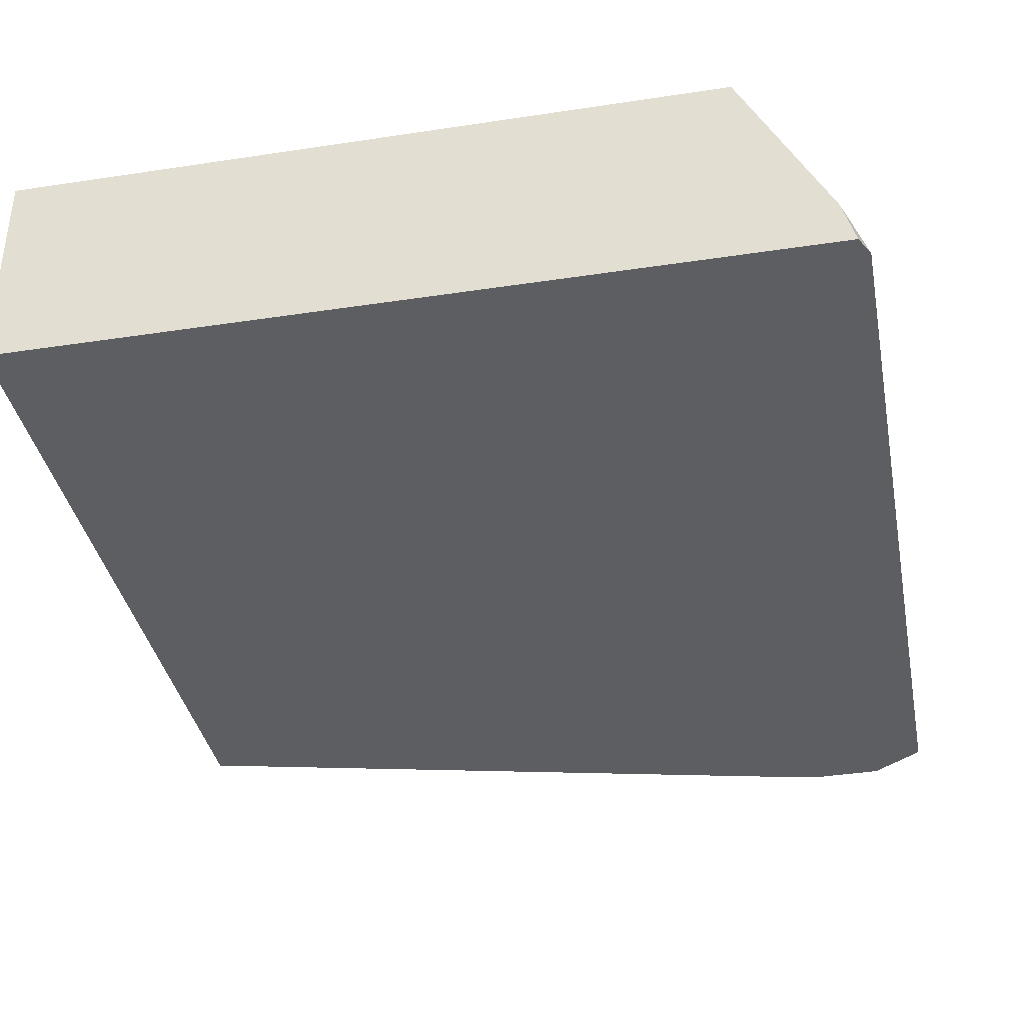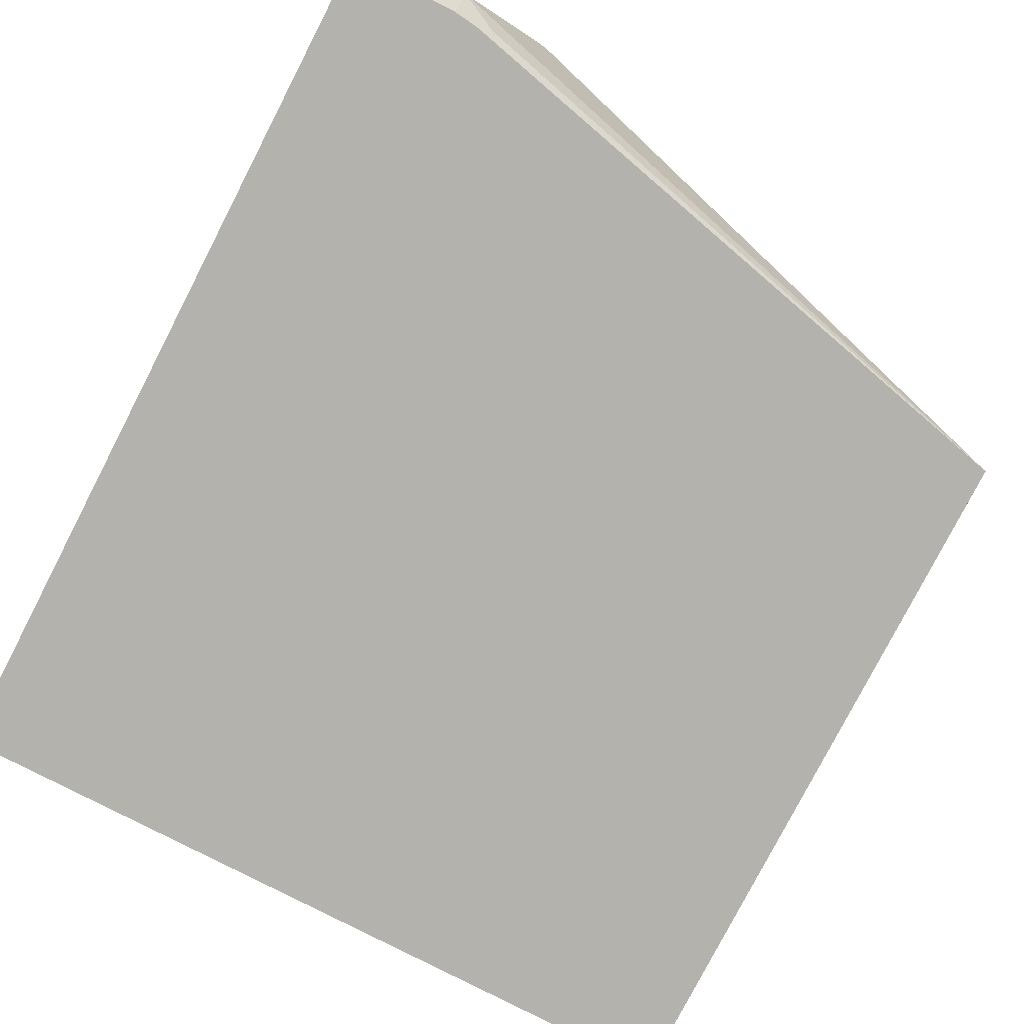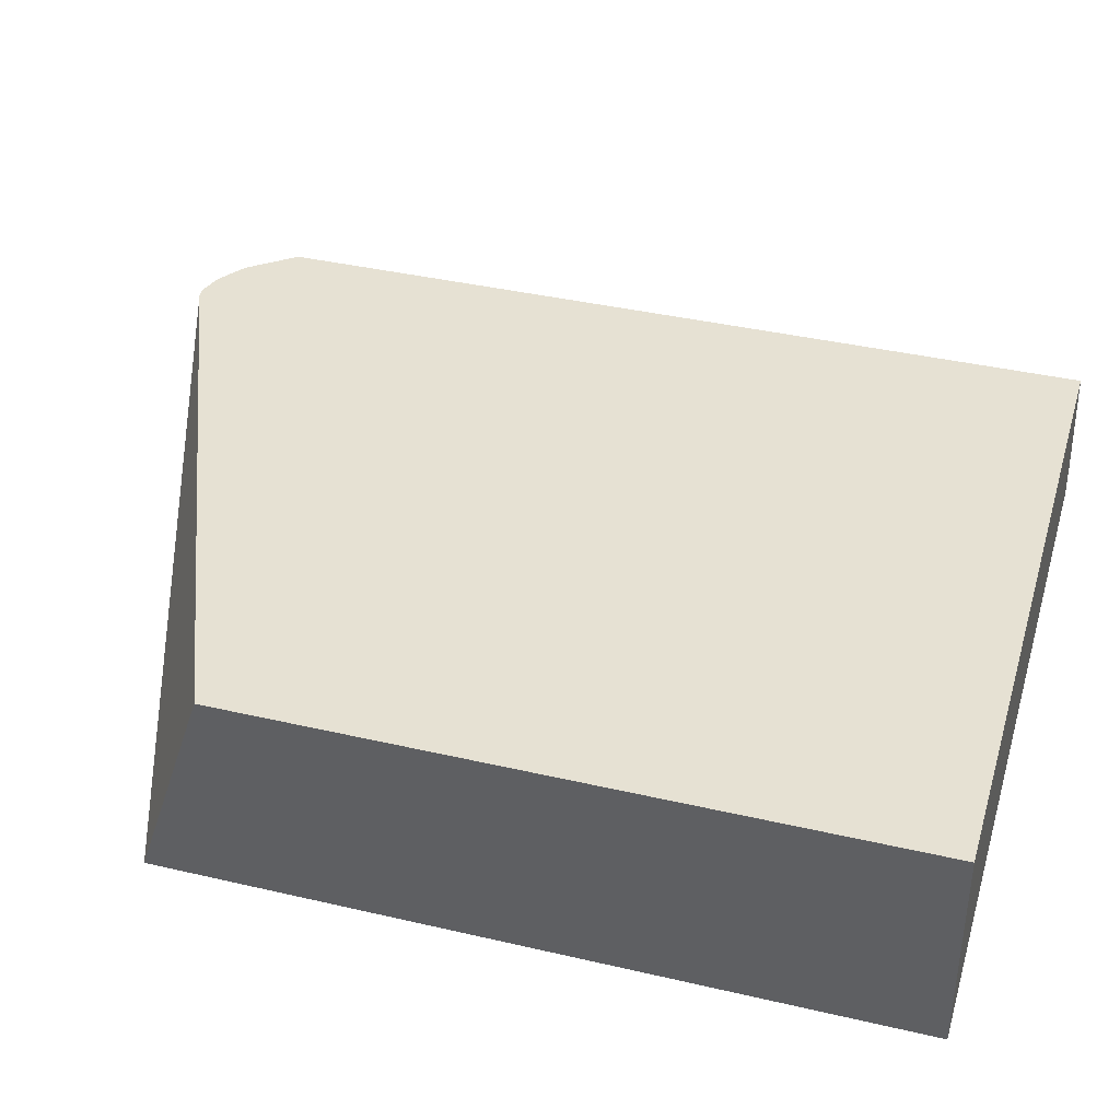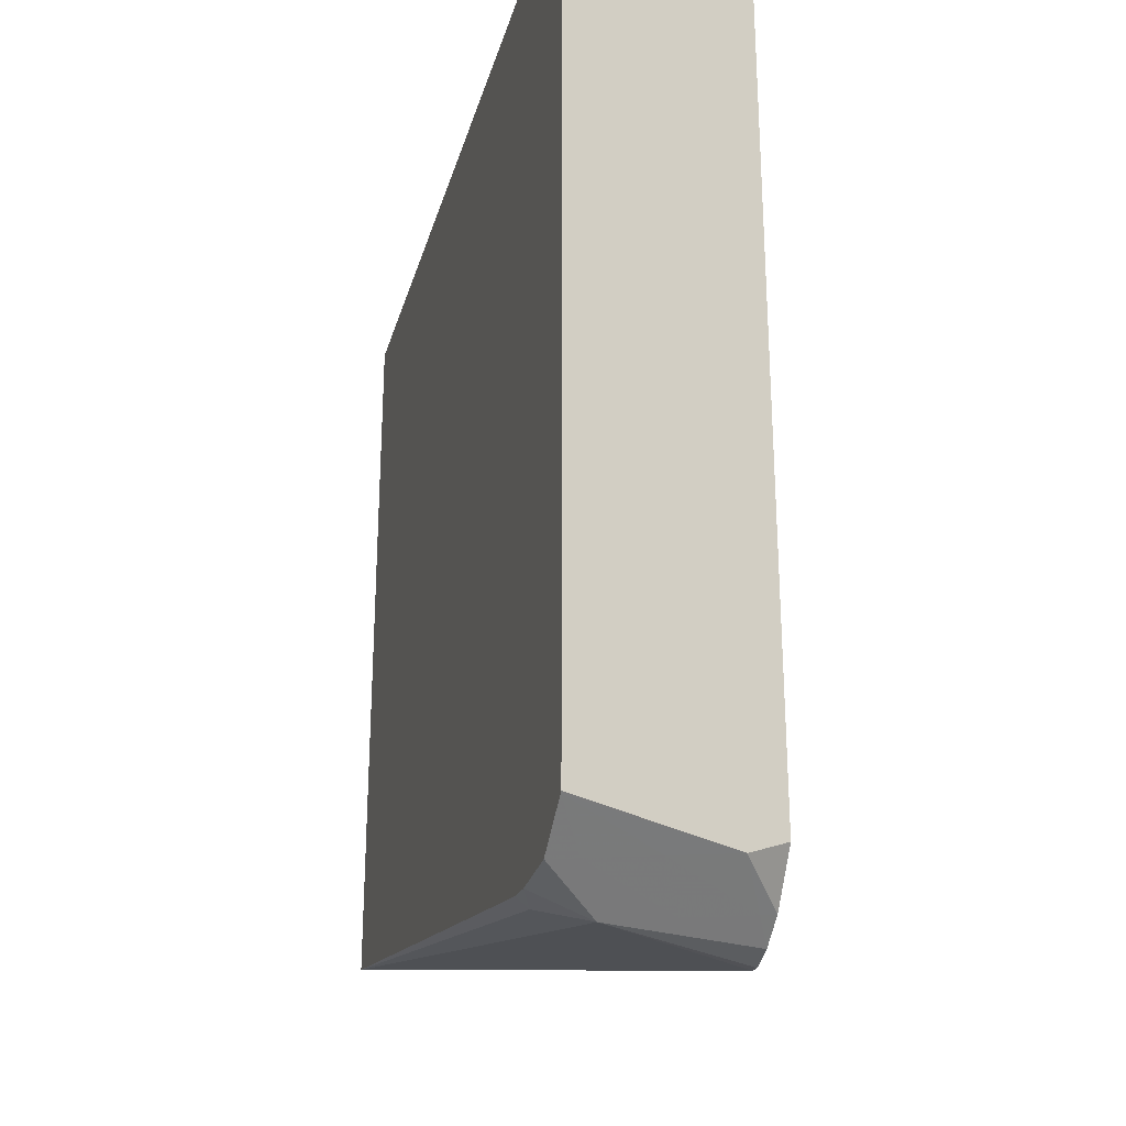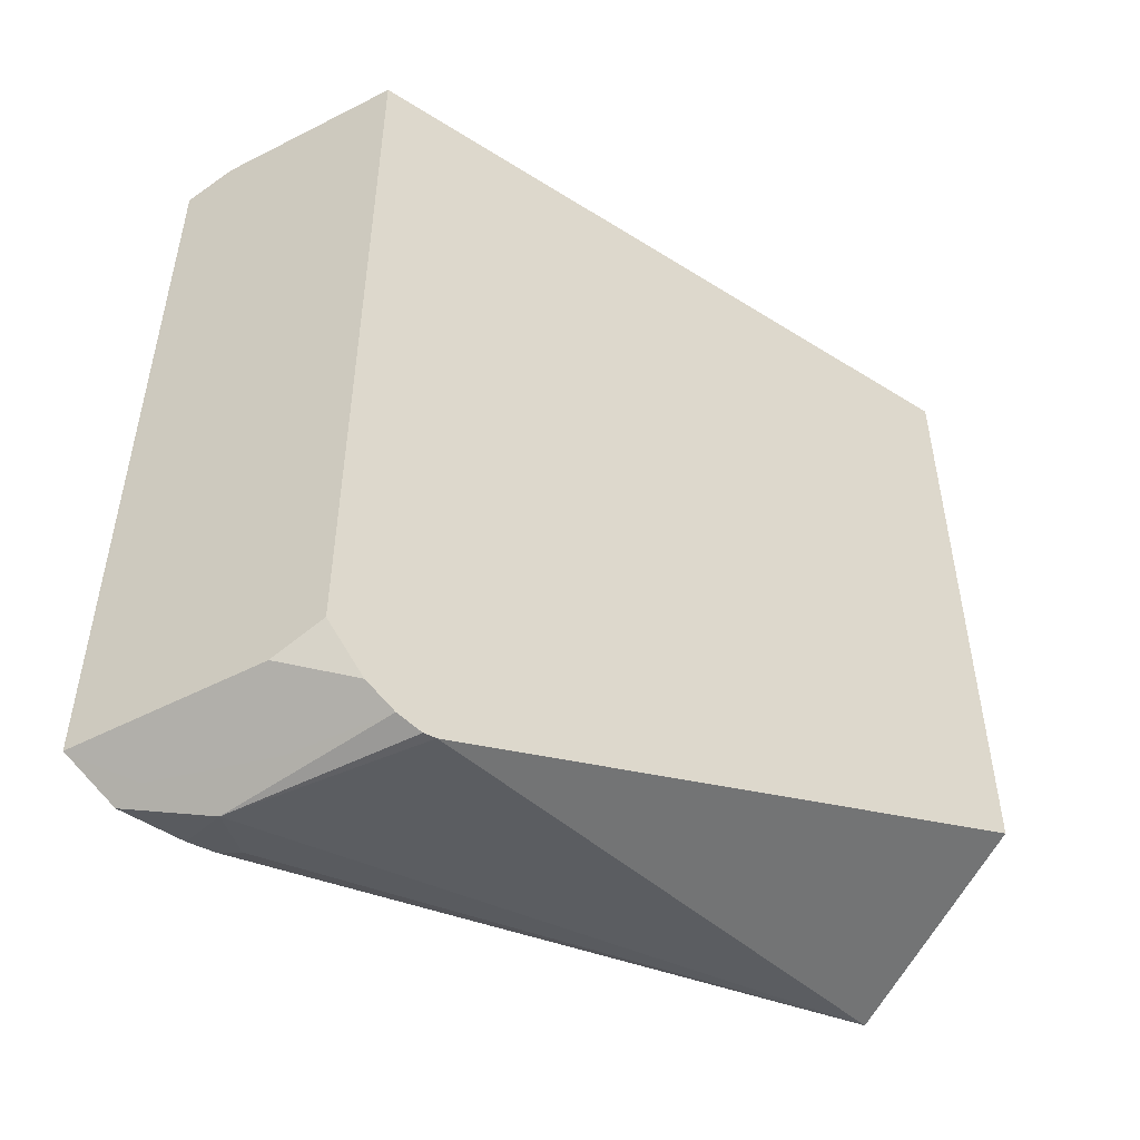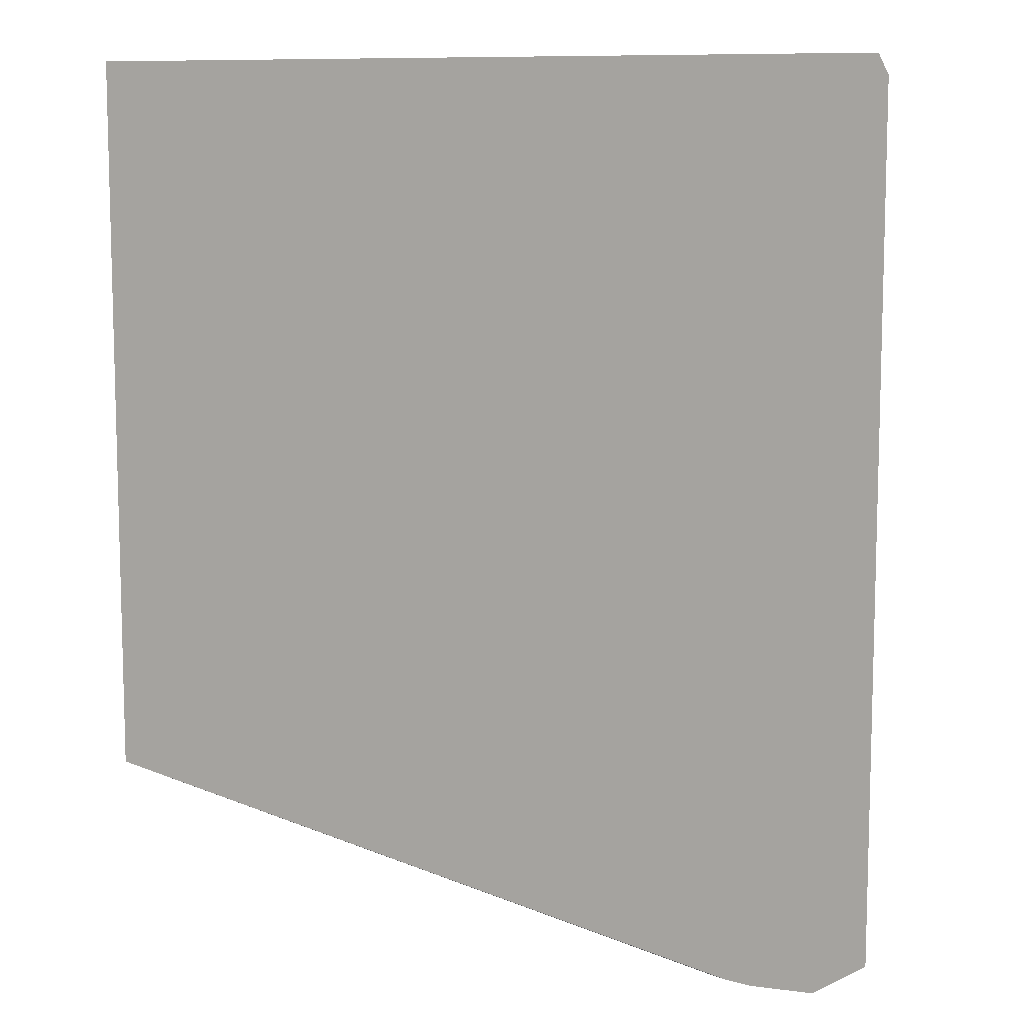
<metadata>
{"format":"obj","ext":"obj","renderer":"f3d","projection":"perspective","resolution":1024,"background":"white","views":[{"elev":-37.4,"azim":11.0,"up":"+Y"},{"elev":-79.4,"azim":152.7,"up":"+Y"},{"elev":38.8,"azim":-73.7,"up":"+Y"},{"elev":-27.6,"azim":75.3,"up":"+Z"},{"elev":-51.8,"azim":145.6,"up":"+Z"},{"elev":9.4,"azim":20.4,"up":"+Z"}]}
</metadata>
<code>
v 0.5523 -0.1666 0.2479
v 0.7336 -0.1666 0.2479
v 0.5523 -0.1179 0.2479
v 0.5523 -0.1666 0.07981
v 0.7358 -0.1666 0.2434
v 0.7335 -0.1664 0.2479
v 0.7114 -0.1179 0.2479
v 0.5523 -0.1179 0.09597
v 0.6881 -0.1179 0.03978
v 0.71 -0.1535 0.0384
v 0.7004 -0.1631 0.04318
v 0.7039 -0.1666 0.04406
v 0.7356 -0.1663 0.2431
v 0.7308 -0.1567 0.2479
v 0.7358 -0.1666 0.05149
v 0.7292 -0.1535 0.2479
v 0.7164 -0.1279 0.2431
v 0.7114 -0.1179 0.0562
v 0.6908 -0.1179 0.03943
v 0.6964 -0.1179 0.04117
v 0.7068 -0.1375 0.04158
v 0.7228 -0.1599 0.04478
v 0.7242 -0.1666 0.04345
v 0.71 -0.1666 0.0433
v 0.7356 -0.1663 0.05118
v 0.7357 -0.1666 0.05112
v 0.7292 -0.1535 0.05758
v 0.7164 -0.1279 0.05118
v 0.7029 -0.1179 0.04552
v 0.7036 -0.1215 0.04478
v 0.7196 -0.1439 0.04798
v 0.7353 -0.1666 0.05087
f 7 28 18
f 15 26 25
f 9 19 10
f 10 19 20
f 10 20 21
f 10 22 23
f 10 23 24
f 10 24 11
f 11 24 12
f 13 16 14
f 13 25 27
f 13 27 16
f 10 21 22
f 22 31 32
f 18 28 29
f 20 29 30
f 20 30 21
f 21 30 31
f 21 31 22
f 22 32 23
f 25 26 32
f 25 32 28
f 25 28 27
f 28 32 31
f 28 31 30
f 28 30 29
f 7 17 28
f 16 28 17
f 7 16 17
f 16 27 28
f 5 15 25
f 5 25 13
f 1 2 6
f 1 6 14
f 1 14 16
f 1 16 7
f 1 3 8
f 1 8 4
f 1 4 12
f 1 12 24
f 1 24 23
f 1 23 32
f 1 32 26
f 1 26 15
f 1 15 5
f 1 7 3
f 2 5 6
f 5 14 6
f 1 5 2
f 5 13 14
f 4 10 11
f 4 9 10
f 4 8 9
f 4 11 12
f 3 19 9
f 3 20 19
f 3 29 20
f 3 18 29
f 3 7 18
f 3 9 8

</code>
